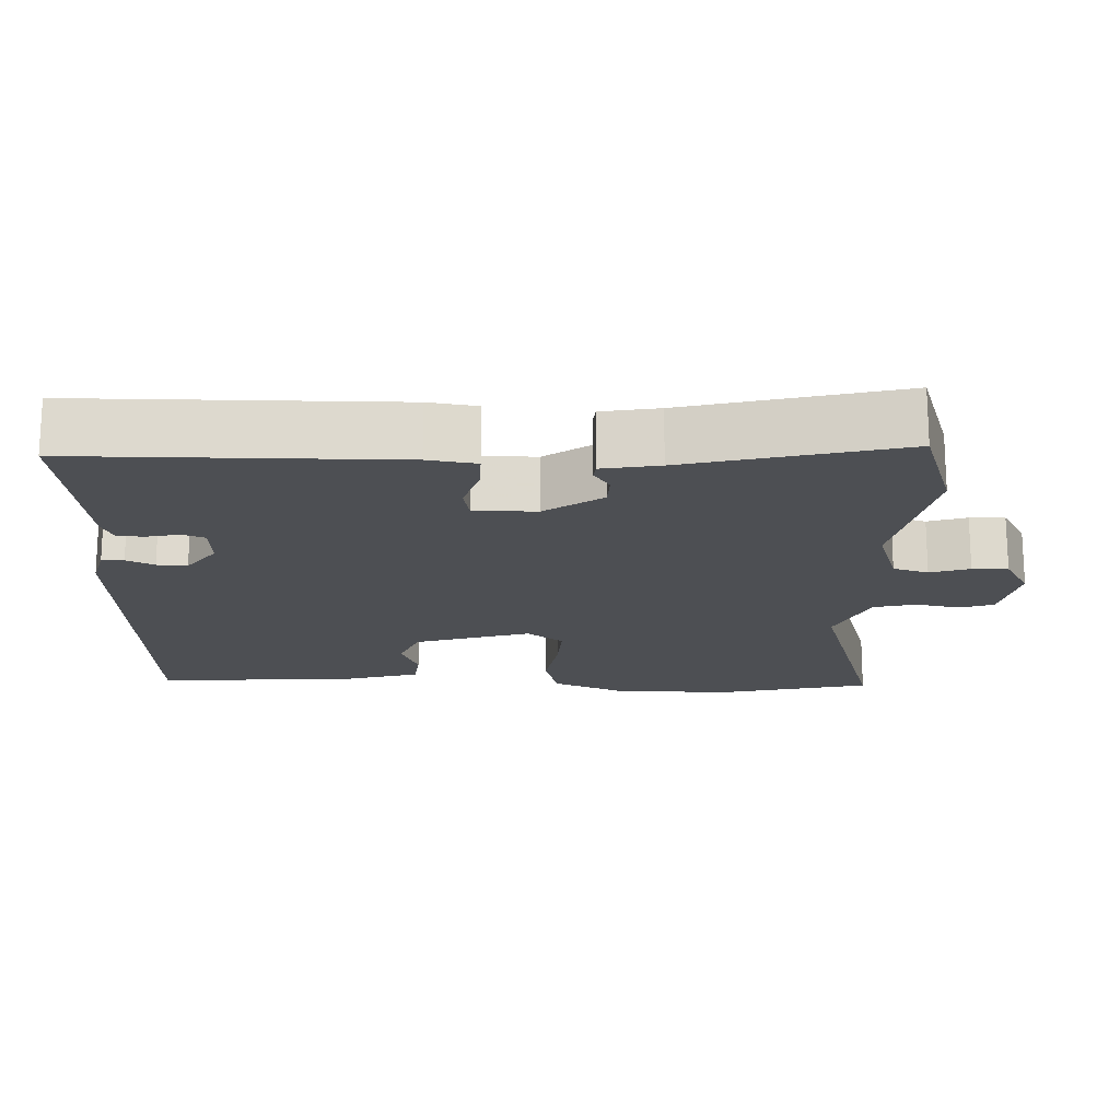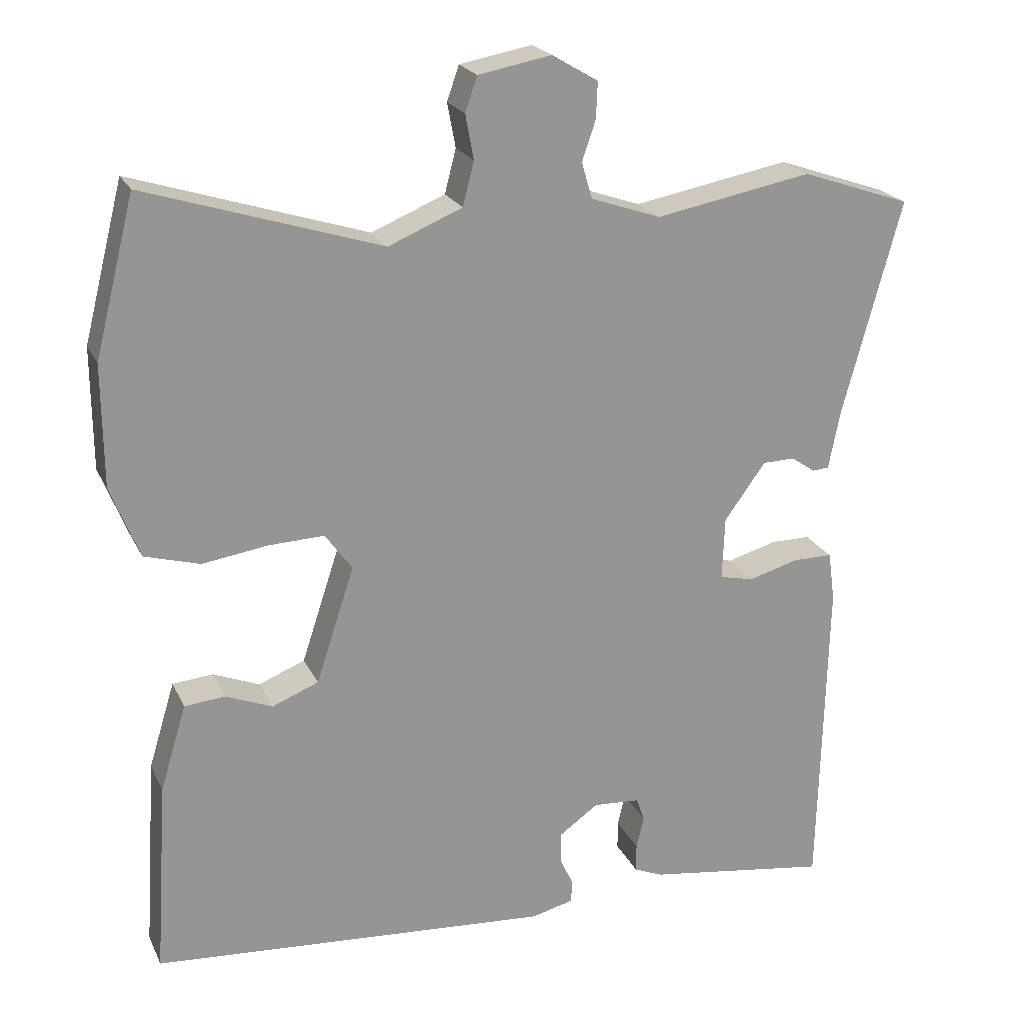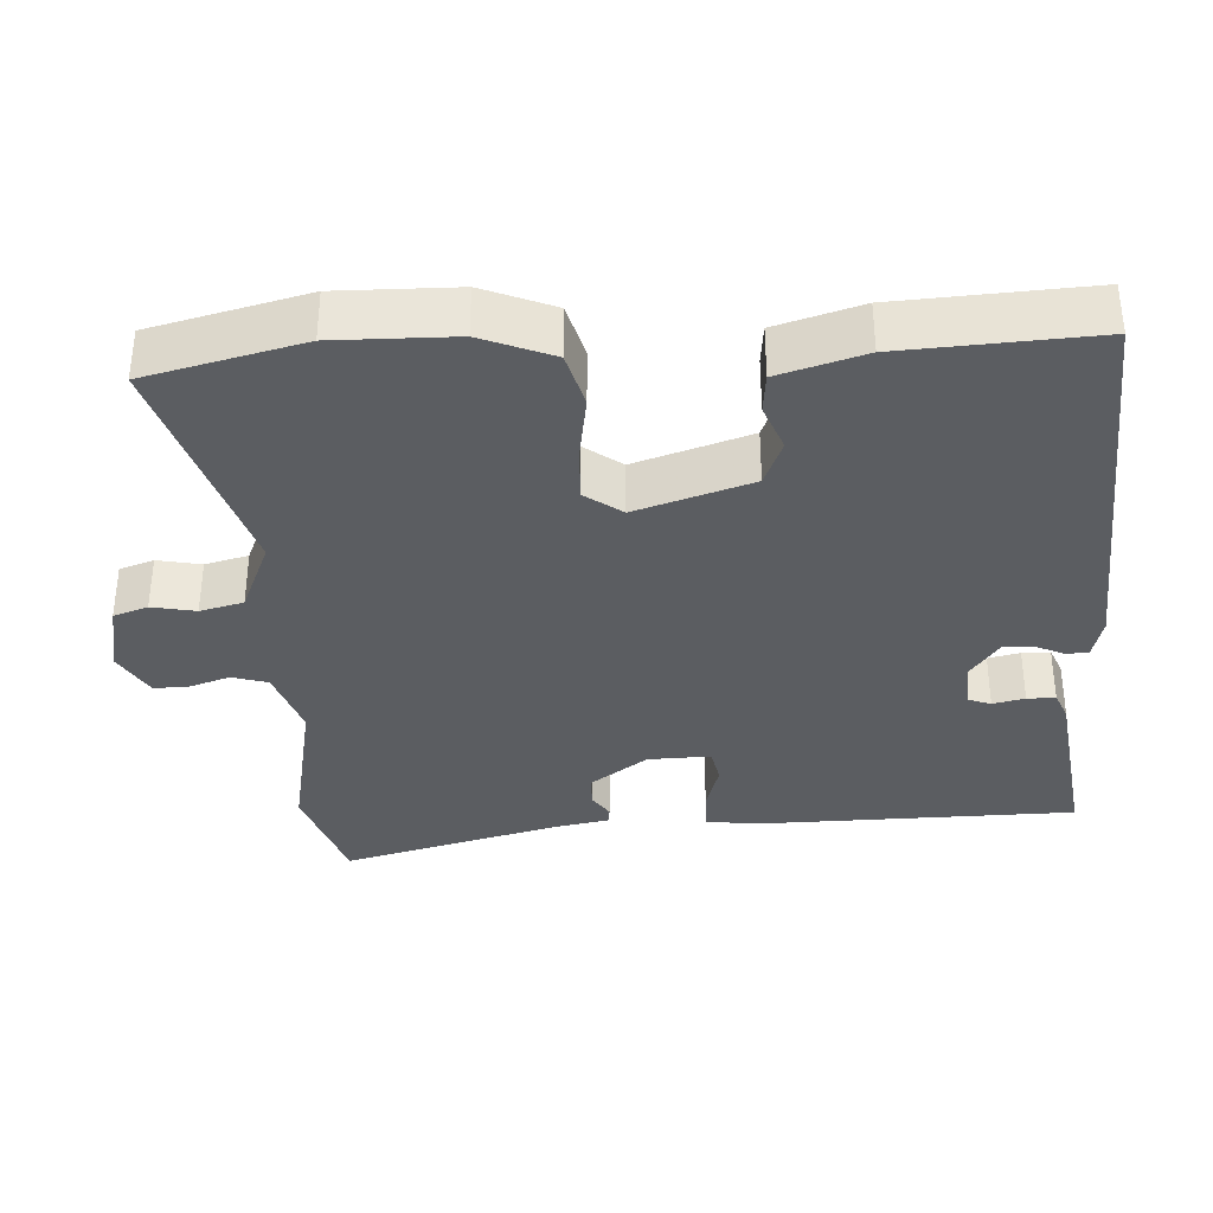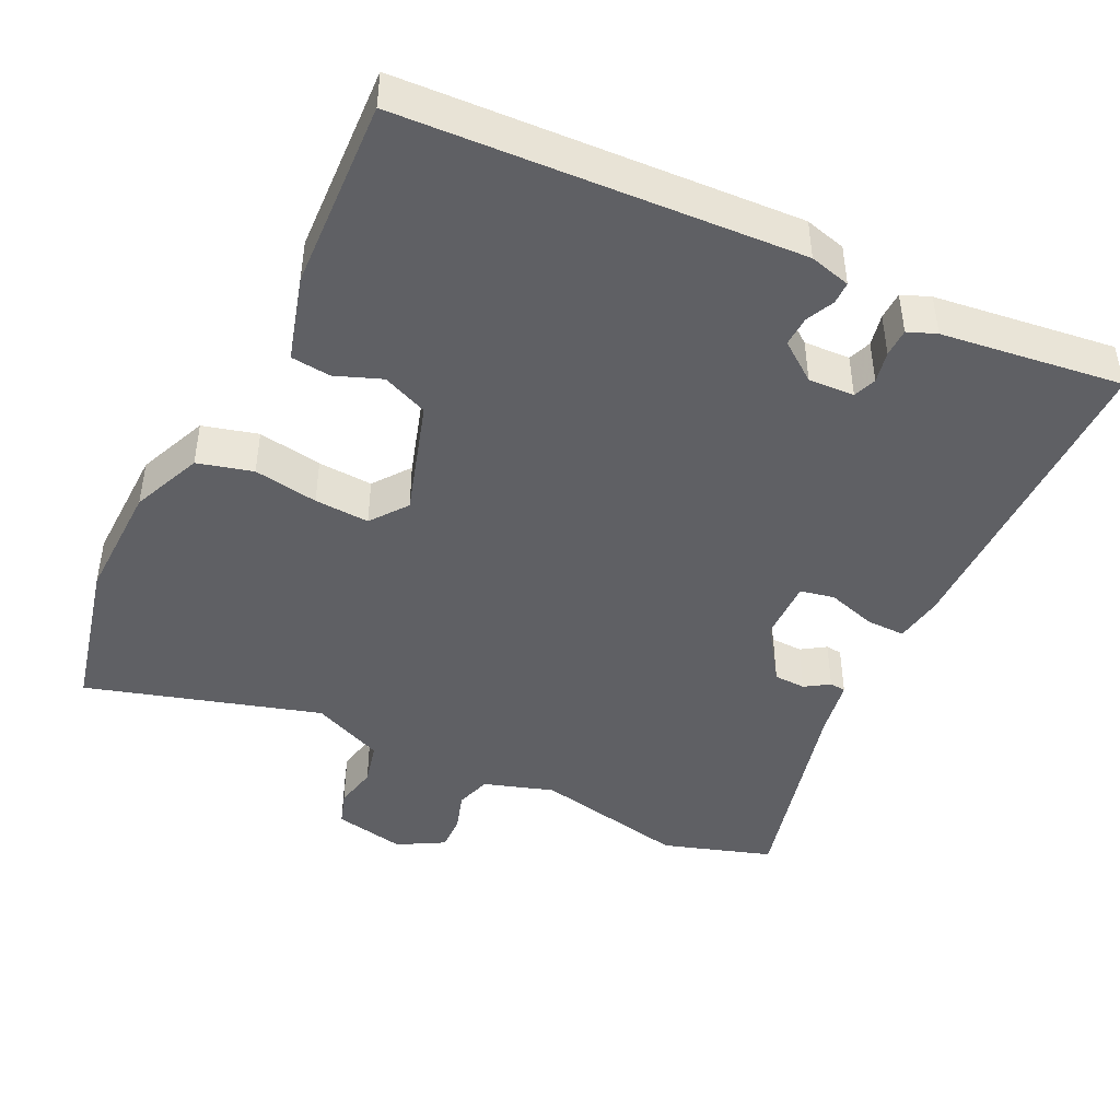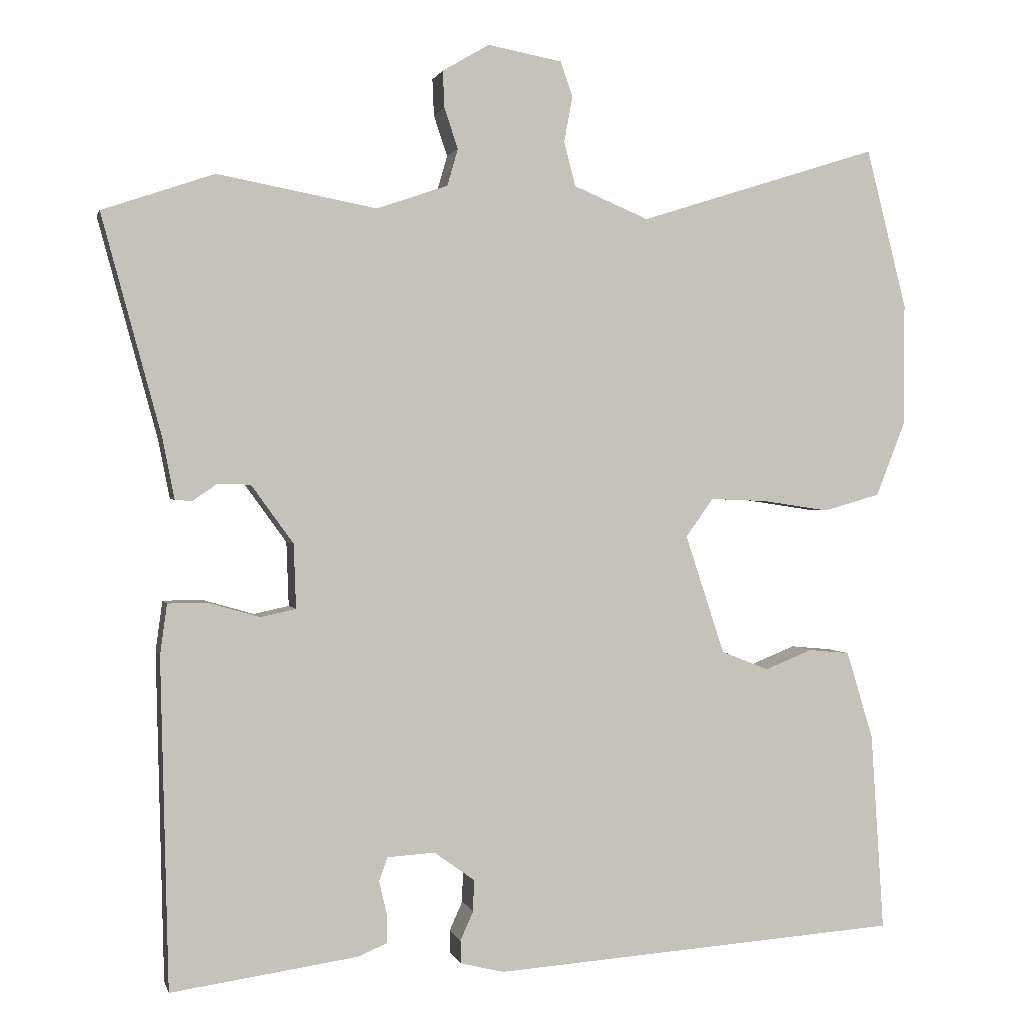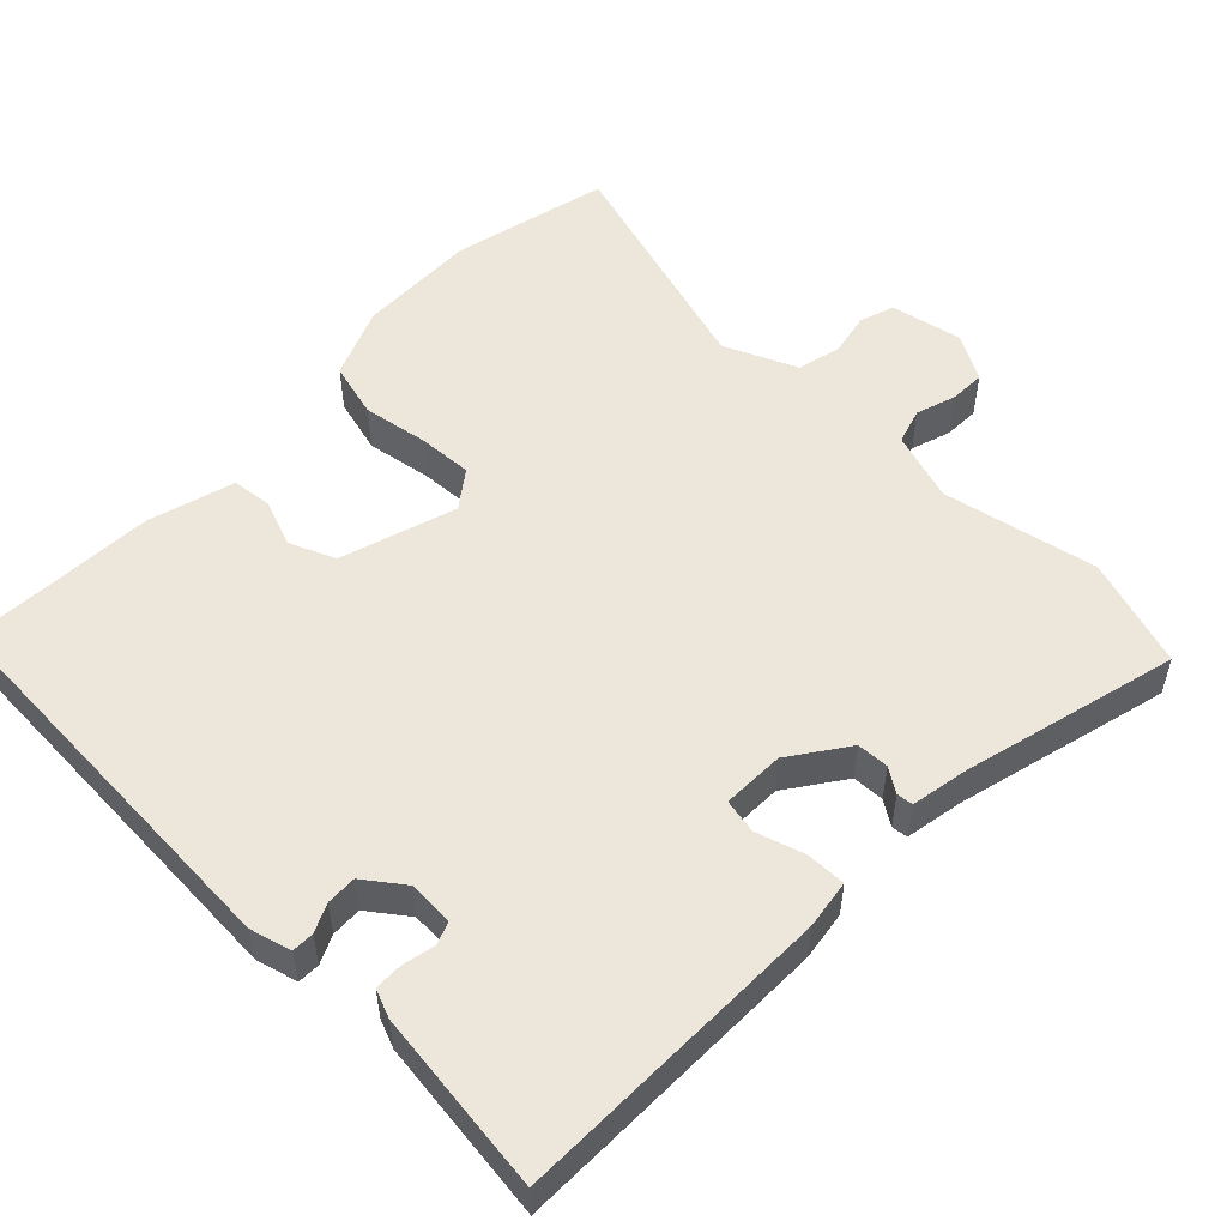
<metadata>
{"format":"obj","ext":"obj","renderer":"f3d","projection":"perspective","resolution":1024,"background":"white","views":[{"elev":-17.9,"azim":-93.0,"up":"+Y"},{"elev":21.8,"azim":160.1,"up":"+Z"},{"elev":-35.6,"azim":92.7,"up":"+Y"},{"elev":-44.8,"azim":153.1,"up":"+Y"},{"elev":1.0,"azim":-13.1,"up":"+Z"},{"elev":53.5,"azim":-136.7,"up":"+Y"}]}
</metadata>
<code>
v 0.502 0.07 -0.468
v -0.031 0.07 -0.506
v -0.087 0.07 -0.492
v -0.088 0.07 -0.462
v -0.071 0.07 -0.424
v -0.07 0.07 -0.383
v -0.123 0.07 -0.345
v -0.185 0.07 -0.349
v -0.196 0.07 -0.38
v -0.186 0.07 -0.423
v -0.186 0.07 -0.461
v -0.224 0.07 -0.477
v -0.468 0.07 -0.512
v -0.478 0.07 -0.081
v -0.469 0.07 -0.015
v -0.416 0.07 -0.015
v -0.35 0.07 -0.034
v -0.304 0.07 -0.024
v -0.307 0.07 0.06
v -0.362 0.07 0.136
v -0.405 0.07 0.137
v -0.437 0.07 0.115
v -0.459 0.07 0.117
v -0.474 0.07 0.194
v -0.552 0.07 0.482
v -0.406 0.07 0.532
v -0.198 0.07 0.493
v -0.105 0.07 0.525
v -0.091 0.07 0.573
v -0.109 0.07 0.626
v -0.111 0.07 0.674
v -0.05 0.07 0.71
v 0.047 0.07 0.692
v 0.063 0.07 0.646
v 0.052 0.07 0.587
v 0.067 0.07 0.529
v 0.165 0.07 0.488
v 0.478 0.07 0.587
v 0.531 0.07 0.378
v 0.53 0.07 0.217
v 0.492 0.07 0.121
v 0.418 0.07 0.1
v 0.331 0.07 0.113
v 0.257 0.07 0.116
v 0.221 0.07 0.066
v 0.272 0.07 -0.089
v 0.334 0.07 -0.114
v 0.396 0.07 -0.089
v 0.45 0.07 -0.094
v 0.485 0.07 -0.209
v 0.502 0 -0.468
v -0.031 0 -0.506
v -0.087 0 -0.492
v -0.088 0 -0.462
v -0.071 0 -0.424
v -0.07 0 -0.383
v -0.123 0 -0.345
v -0.185 0 -0.349
v -0.196 0 -0.38
v -0.186 0 -0.423
v -0.186 0 -0.461
v -0.224 0 -0.477
v -0.468 0 -0.512
v -0.478 0 -0.081
v -0.469 0 -0.015
v -0.416 0 -0.015
v -0.35 0 -0.034
v -0.304 0 -0.024
v -0.307 0 0.06
v -0.362 0 0.136
v -0.405 0 0.137
v -0.437 0 0.115
v -0.459 0 0.117
v -0.474 0 0.194
v -0.552 0 0.482
v -0.406 0 0.532
v -0.198 0 0.493
v -0.105 0 0.525
v -0.091 0 0.573
v -0.109 0 0.626
v -0.111 0 0.674
v -0.05 0 0.71
v 0.047 0 0.692
v 0.063 0 0.646
v 0.052 0 0.587
v 0.067 0 0.529
v 0.165 0 0.488
v 0.478 0 0.587
v 0.531 0 0.378
v 0.53 0 0.217
v 0.492 0 0.121
v 0.418 0 0.1
v 0.331 0 0.113
v 0.257 0 0.116
v 0.221 0 0.066
v 0.272 0 -0.089
v 0.334 0 -0.114
v 0.396 0 -0.089
v 0.45 0 -0.094
v 0.485 0 -0.209
f 47 48 49 50
f 46 47 50 1
f 40 41 42 43
f 40 43 44
f 37 38 39 40
f 36 37 40 44
f 32 33 34 35
f 32 35 36
f 29 30 31 32
f 28 29 32 36
f 27 28 36 44
f 24 25 26 27
f 21 22 23 24
f 20 21 24 27
f 19 20 27 44
f 14 15 16 17
f 14 17 18
f 13 14 18
f 12 13 18
f 9 10 11 12
f 9 12 18 19
f 2 3 4 5
f 46 1 2 5
f 45 46 5 6
f 19 44 45
f 8 9 19
f 7 8 19 45
f 6 7 45
f 100 99 98 97
f 51 100 97 96
f 93 92 91 90
f 94 93 90
f 90 89 88 87
f 94 90 87 86
f 85 84 83 82
f 86 85 82
f 82 81 80 79
f 86 82 79 78
f 94 86 78 77
f 77 76 75 74
f 74 73 72 71
f 77 74 71 70
f 94 77 70 69
f 67 66 65 64
f 68 67 64
f 68 64 63
f 68 63 62
f 62 61 60 59
f 69 68 62 59
f 55 54 53 52
f 55 52 51 96
f 56 55 96 95
f 95 94 69
f 69 59 58
f 95 69 58 57
f 95 57 56
f 1 51 52 2
f 2 52 53 3
f 3 53 54 4
f 4 54 55 5
f 5 55 56 6
f 6 56 57 7
f 7 57 58 8
f 8 58 59 9
f 9 59 60 10
f 10 60 61 11
f 11 61 62 12
f 12 62 63 13
f 13 63 64 14
f 14 64 65 15
f 15 65 66 16
f 16 66 67 17
f 17 67 68 18
f 18 68 69 19
f 19 69 70 20
f 20 70 71 21
f 21 71 72 22
f 22 72 73 23
f 23 73 74 24
f 24 74 75 25
f 25 75 76 26
f 26 76 77 27
f 27 77 78 28
f 28 78 79 29
f 29 79 80 30
f 30 80 81 31
f 31 81 82 32
f 32 82 83 33
f 33 83 84 34
f 34 84 85 35
f 35 85 86 36
f 36 86 87 37
f 37 87 88 38
f 38 88 89 39
f 39 89 90 40
f 40 90 91 41
f 41 91 92 42
f 42 92 93 43
f 43 93 94 44
f 44 94 95 45
f 45 95 96 46
f 46 96 97 47
f 47 97 98 48
f 48 98 99 49
f 49 99 100 50
f 50 100 51 1

</code>
